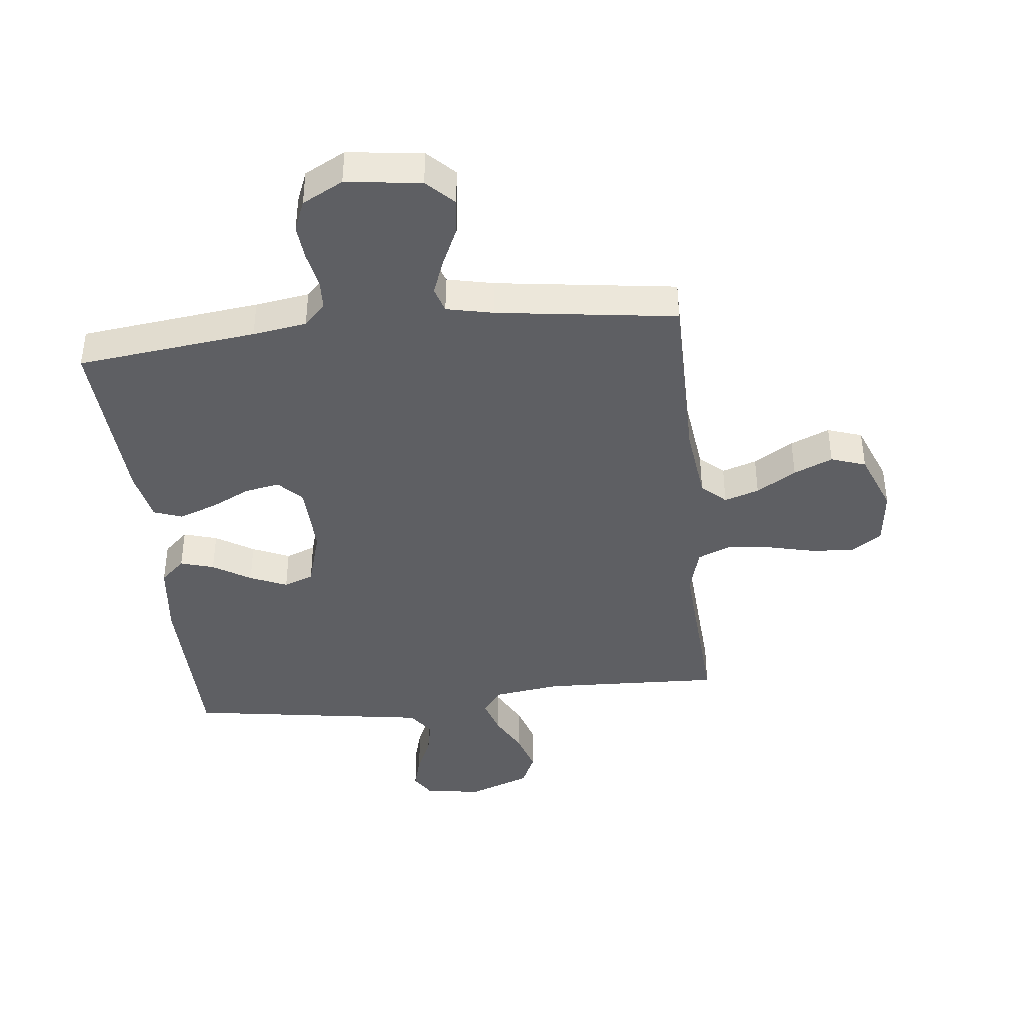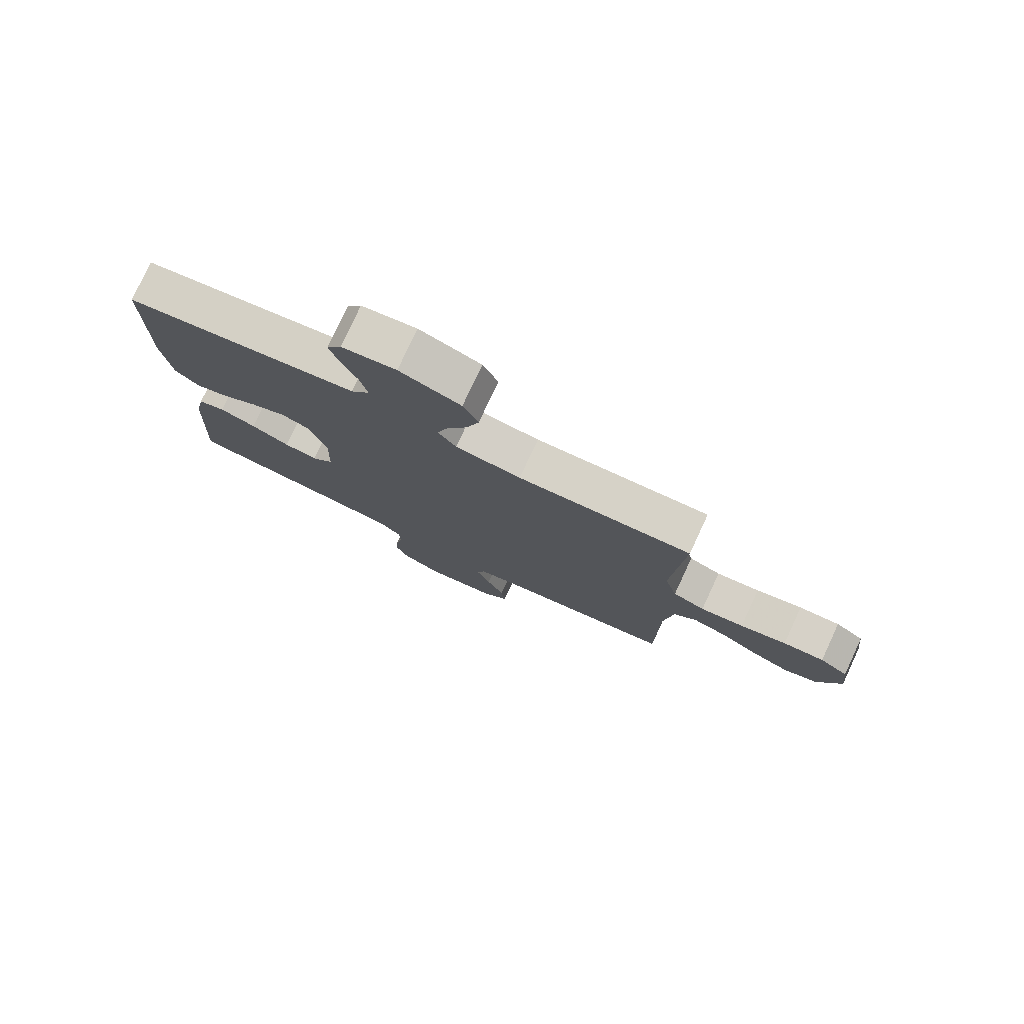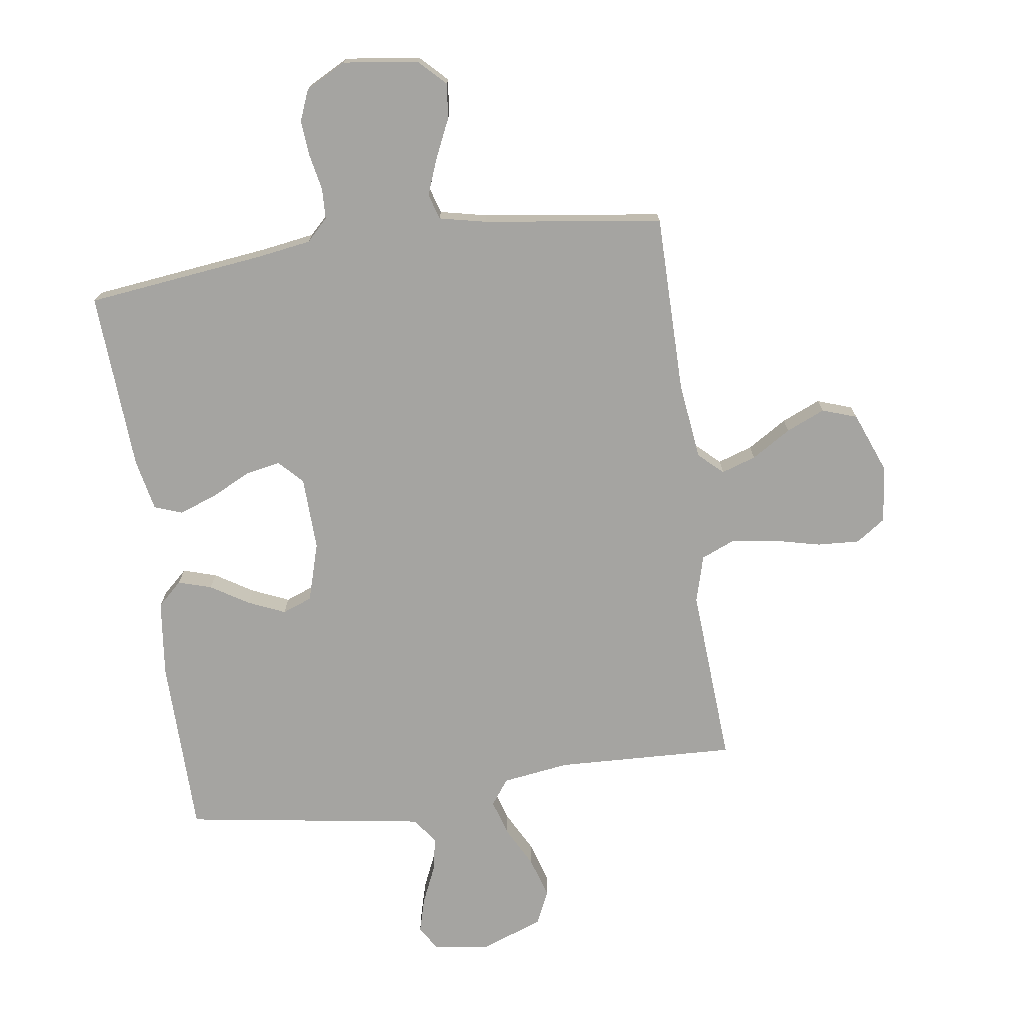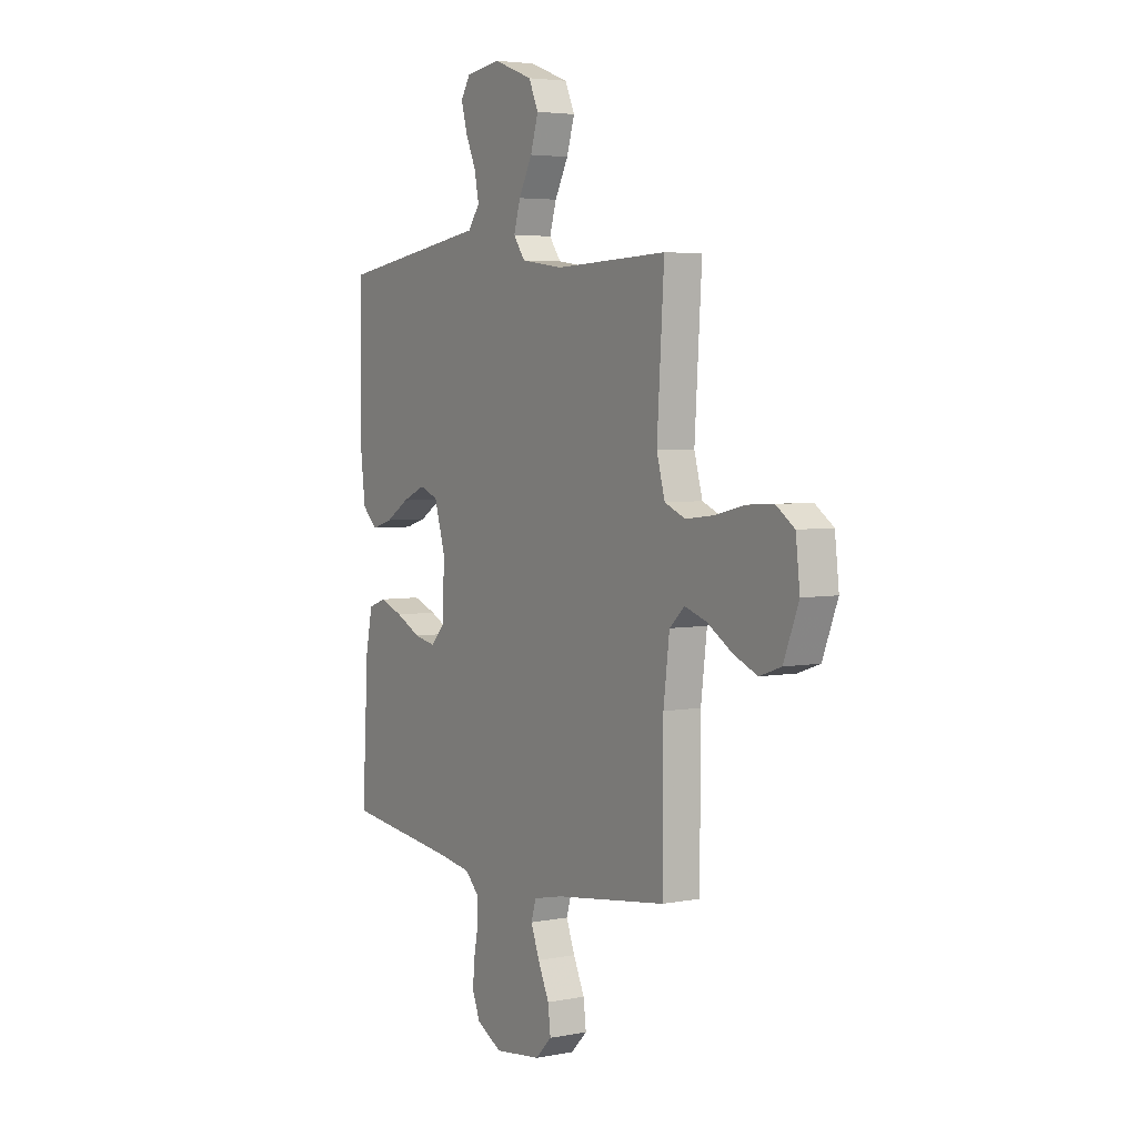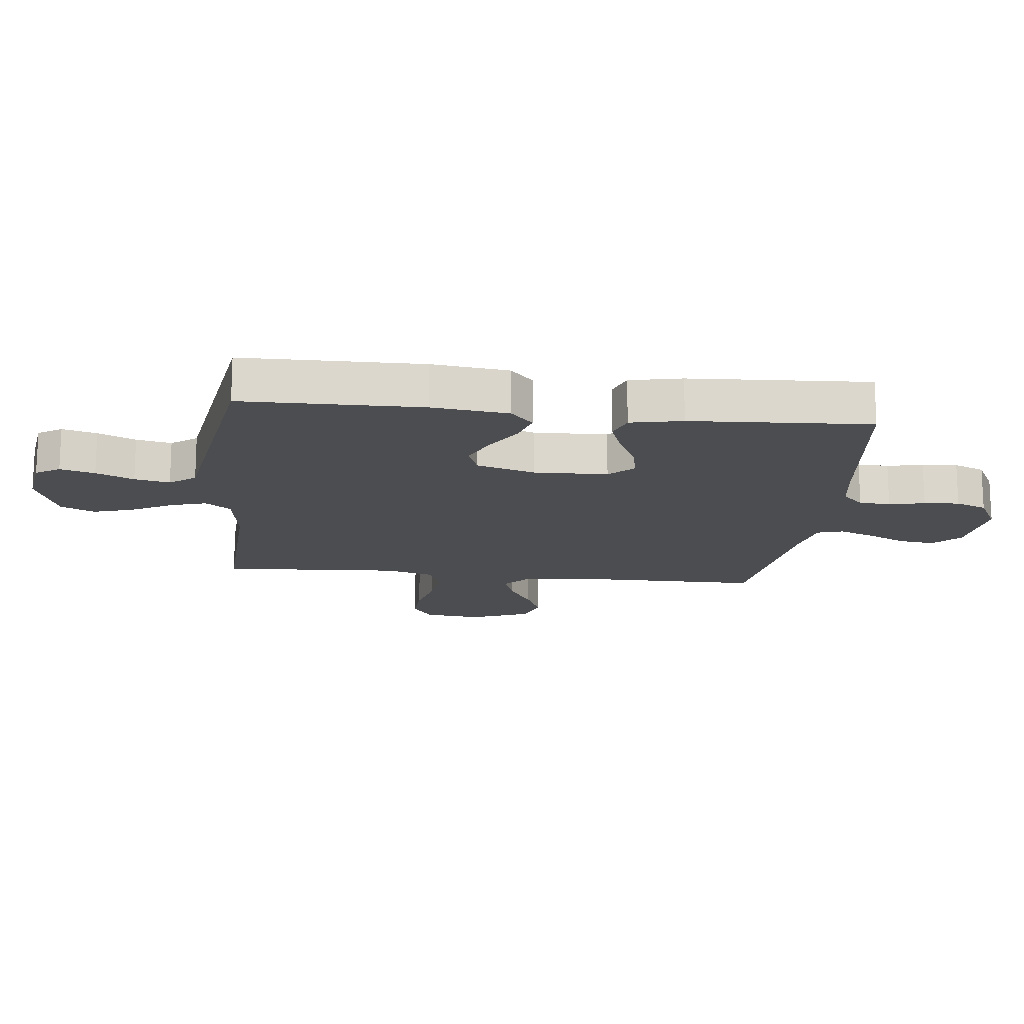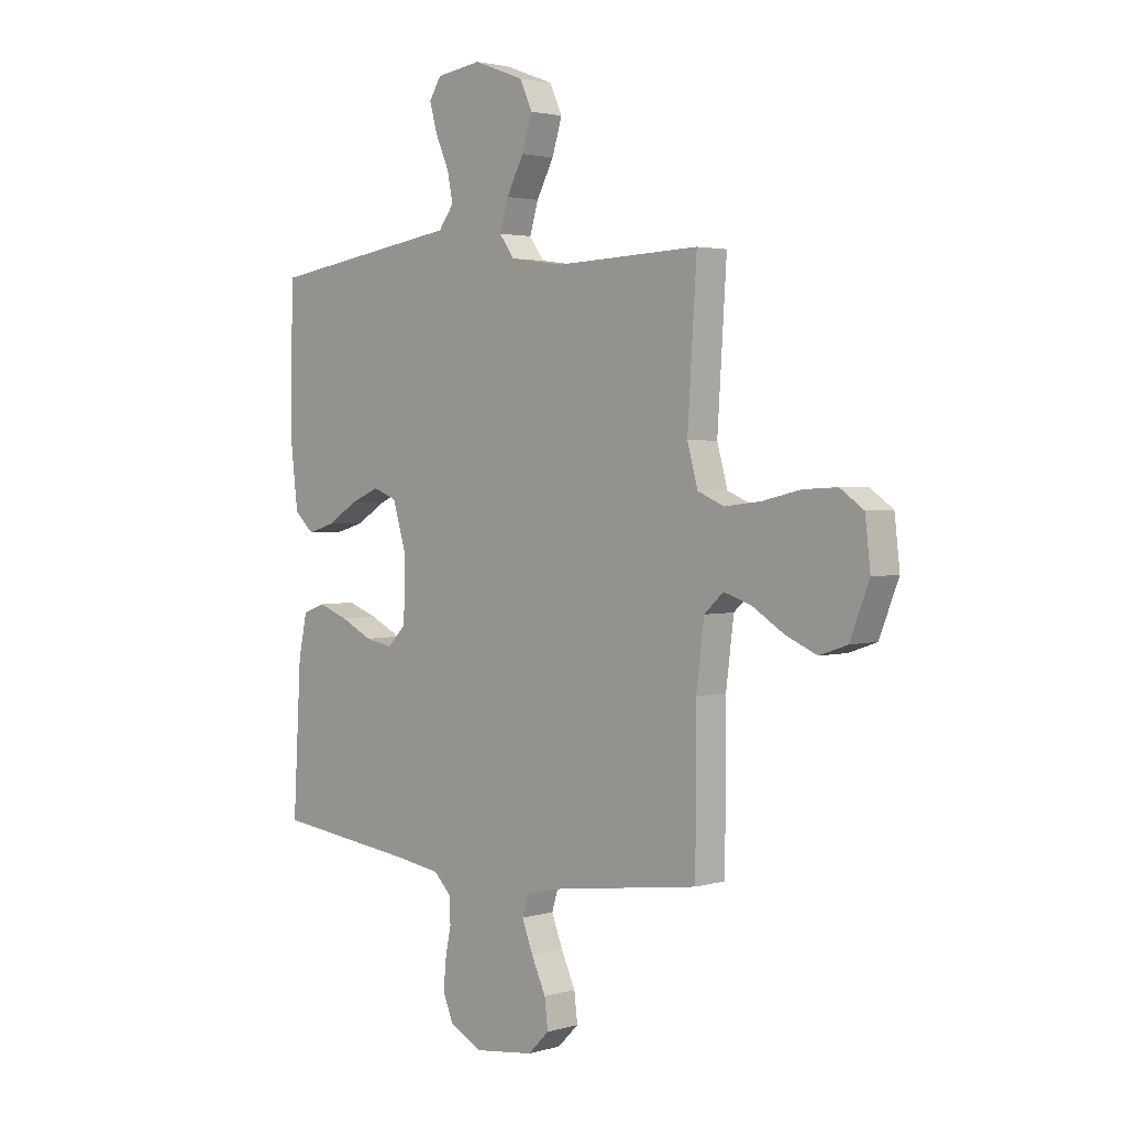
<metadata>
{"format":"obj","ext":"obj","renderer":"f3d","projection":"perspective","resolution":1024,"background":"white","views":[{"elev":-40.8,"azim":-173.7,"up":"+Y"},{"elev":78.4,"azim":-155.0,"up":"+Z"},{"elev":-73.4,"azim":-171.9,"up":"+Y"},{"elev":4.3,"azim":-122.0,"up":"+Z"},{"elev":-16.2,"azim":83.6,"up":"+Y"},{"elev":2.6,"azim":-134.8,"up":"+Z"}]}
</metadata>
<code>
v 0.5 0.07 -0.5
v 0.2 0.07 -0.536
v 0.11 0.07 -0.55
v 0.074 0.07 -0.586
v 0.072 0.07 -0.638
v 0.084 0.07 -0.698
v 0.089 0.07 -0.757
v 0.068 0.07 -0.809
v 0 0.07 -0.845
v -0.125 0.07 -0.829
v -0.169 0.07 -0.785
v -0.162 0.07 -0.726
v -0.132 0.07 -0.661
v -0.109 0.07 -0.601
v -0.122 0.07 -0.558
v -0.2 0.07 -0.541
v -0.5 0.07 -0.5
v -0.501 0.07 -0.2
v -0.517 0.07 -0.071
v -0.557 0.07 -0.034
v -0.615 0.07 -0.053
v -0.681 0.07 -0.094
v -0.746 0.07 -0.122
v -0.804 0.07 -0.102
v -0.844 0.07 0
v -0.833 0.07 0.096
v -0.784 0.07 0.13
v -0.713 0.07 0.126
v -0.633 0.07 0.107
v -0.558 0.07 0.098
v -0.503 0.07 0.121
v -0.481 0.07 0.2
v -0.5 0.07 0.5
v -0.2 0.07 0.488
v -0.087 0.07 0.504
v -0.056 0.07 0.547
v -0.074 0.07 0.607
v -0.11 0.07 0.675
v -0.131 0.07 0.743
v -0.105 0.07 0.8
v 0 0.07 0.839
v 0.094 0.07 0.825
v 0.119 0.07 0.785
v 0.103 0.07 0.727
v 0.075 0.07 0.664
v 0.063 0.07 0.605
v 0.095 0.07 0.562
v 0.2 0.07 0.546
v 0.5 0.07 0.5
v 0.504 0.07 0.2
v 0.489 0.07 0.072
v 0.448 0.07 0.034
v 0.392 0.07 0.051
v 0.329 0.07 0.09
v 0.267 0.07 0.117
v 0.217 0.07 0.098
v 0.188 0.07 0
v 0.192 0.07 -0.123
v 0.23 0.07 -0.163
v 0.288 0.07 -0.152
v 0.355 0.07 -0.119
v 0.418 0.07 -0.096
v 0.465 0.07 -0.113
v 0.483 0.07 -0.2
v 0.5 0 -0.5
v 0.2 0 -0.536
v 0.11 0 -0.55
v 0.074 0 -0.586
v 0.072 0 -0.638
v 0.084 0 -0.698
v 0.089 0 -0.757
v 0.068 0 -0.809
v 0 0 -0.845
v -0.125 0 -0.829
v -0.169 0 -0.785
v -0.162 0 -0.726
v -0.132 0 -0.661
v -0.109 0 -0.601
v -0.122 0 -0.558
v -0.2 0 -0.541
v -0.5 0 -0.5
v -0.501 0 -0.2
v -0.517 0 -0.071
v -0.557 0 -0.034
v -0.615 0 -0.053
v -0.681 0 -0.094
v -0.746 0 -0.122
v -0.804 0 -0.102
v -0.844 0 0
v -0.833 0 0.096
v -0.784 0 0.13
v -0.713 0 0.126
v -0.633 0 0.107
v -0.558 0 0.098
v -0.503 0 0.121
v -0.481 0 0.2
v -0.5 0 0.5
v -0.2 0 0.488
v -0.087 0 0.504
v -0.056 0 0.547
v -0.074 0 0.607
v -0.11 0 0.675
v -0.131 0 0.743
v -0.105 0 0.8
v 0 0 0.839
v 0.094 0 0.825
v 0.119 0 0.785
v 0.103 0 0.727
v 0.075 0 0.664
v 0.063 0 0.605
v 0.095 0 0.562
v 0.2 0 0.546
v 0.5 0 0.5
v 0.504 0 0.2
v 0.489 0 0.072
v 0.448 0 0.034
v 0.392 0 0.051
v 0.329 0 0.09
v 0.267 0 0.117
v 0.217 0 0.098
v 0.188 0 0
v 0.192 0 -0.123
v 0.23 0 -0.163
v 0.288 0 -0.152
v 0.355 0 -0.119
v 0.418 0 -0.096
v 0.465 0 -0.113
v 0.483 0 -0.2
f 64 1 2
f 63 64 2
f 62 63 2
f 61 62 2
f 60 61 2
f 59 60 2 3
f 58 59 3 4
f 57 58 4
f 52 53 54
f 51 52 54
f 50 51 54
f 49 50 54
f 48 49 54
f 47 48 54
f 46 47 54 55
f 43 44 45
f 42 43 45
f 41 42 45
f 40 41 45
f 39 40 45
f 38 39 45
f 37 38 45
f 36 37 45 46
f 46 55 56
f 36 46 56
f 35 36 56
f 32 33 34
f 35 56 57
f 34 35 57
f 32 34 57
f 31 32 57
f 27 28 29
f 26 27 29
f 25 26 29
f 24 25 29
f 23 24 29
f 22 23 29
f 21 22 29
f 20 21 29 30
f 16 17 18
f 15 16 18 19
f 11 12 13
f 10 11 13
f 9 10 13
f 8 9 13
f 7 8 13
f 6 7 13
f 5 6 13
f 4 5 13 14
f 31 57 4
f 30 31 4
f 20 30 4
f 19 20 4
f 15 19 4
f 4 14 15
f 66 65 128
f 66 128 127
f 66 127 126
f 66 126 125
f 66 125 124
f 67 66 124 123
f 68 67 123 122
f 68 122 121
f 118 117 116
f 118 116 115
f 118 115 114
f 118 114 113
f 118 113 112
f 118 112 111
f 119 118 111 110
f 109 108 107
f 109 107 106
f 109 106 105
f 109 105 104
f 109 104 103
f 109 103 102
f 109 102 101
f 110 109 101 100
f 120 119 110
f 120 110 100
f 120 100 99
f 98 97 96
f 121 120 99
f 121 99 98
f 121 98 96
f 121 96 95
f 93 92 91
f 93 91 90
f 93 90 89
f 93 89 88
f 93 88 87
f 93 87 86
f 93 86 85
f 94 93 85 84
f 82 81 80
f 83 82 80 79
f 77 76 75
f 77 75 74
f 77 74 73
f 77 73 72
f 77 72 71
f 77 71 70
f 77 70 69
f 78 77 69 68
f 68 121 95
f 68 95 94
f 68 94 84
f 68 84 83
f 68 83 79
f 79 78 68
f 1 65 66 2
f 2 66 67 3
f 3 67 68 4
f 4 68 69 5
f 5 69 70 6
f 6 70 71 7
f 7 71 72 8
f 8 72 73 9
f 9 73 74 10
f 10 74 75 11
f 11 75 76 12
f 12 76 77 13
f 13 77 78 14
f 14 78 79 15
f 15 79 80 16
f 16 80 81 17
f 17 81 82 18
f 18 82 83 19
f 19 83 84 20
f 20 84 85 21
f 21 85 86 22
f 22 86 87 23
f 23 87 88 24
f 24 88 89 25
f 25 89 90 26
f 26 90 91 27
f 27 91 92 28
f 28 92 93 29
f 29 93 94 30
f 30 94 95 31
f 31 95 96 32
f 32 96 97 33
f 33 97 98 34
f 34 98 99 35
f 35 99 100 36
f 36 100 101 37
f 37 101 102 38
f 38 102 103 39
f 39 103 104 40
f 40 104 105 41
f 41 105 106 42
f 42 106 107 43
f 43 107 108 44
f 44 108 109 45
f 45 109 110 46
f 46 110 111 47
f 47 111 112 48
f 48 112 113 49
f 49 113 114 50
f 50 114 115 51
f 51 115 116 52
f 52 116 117 53
f 53 117 118 54
f 54 118 119 55
f 55 119 120 56
f 56 120 121 57
f 57 121 122 58
f 58 122 123 59
f 59 123 124 60
f 60 124 125 61
f 61 125 126 62
f 62 126 127 63
f 63 127 128 64
f 64 128 65 1

</code>
